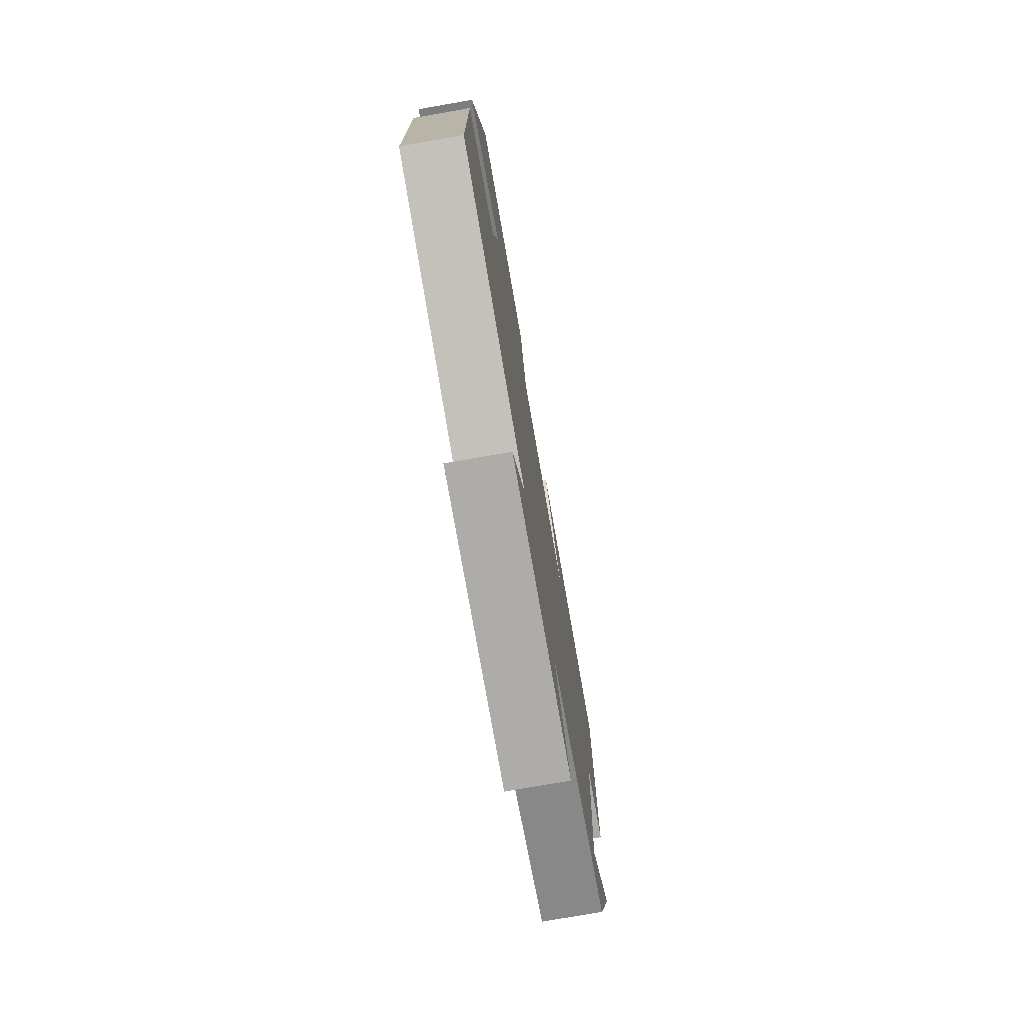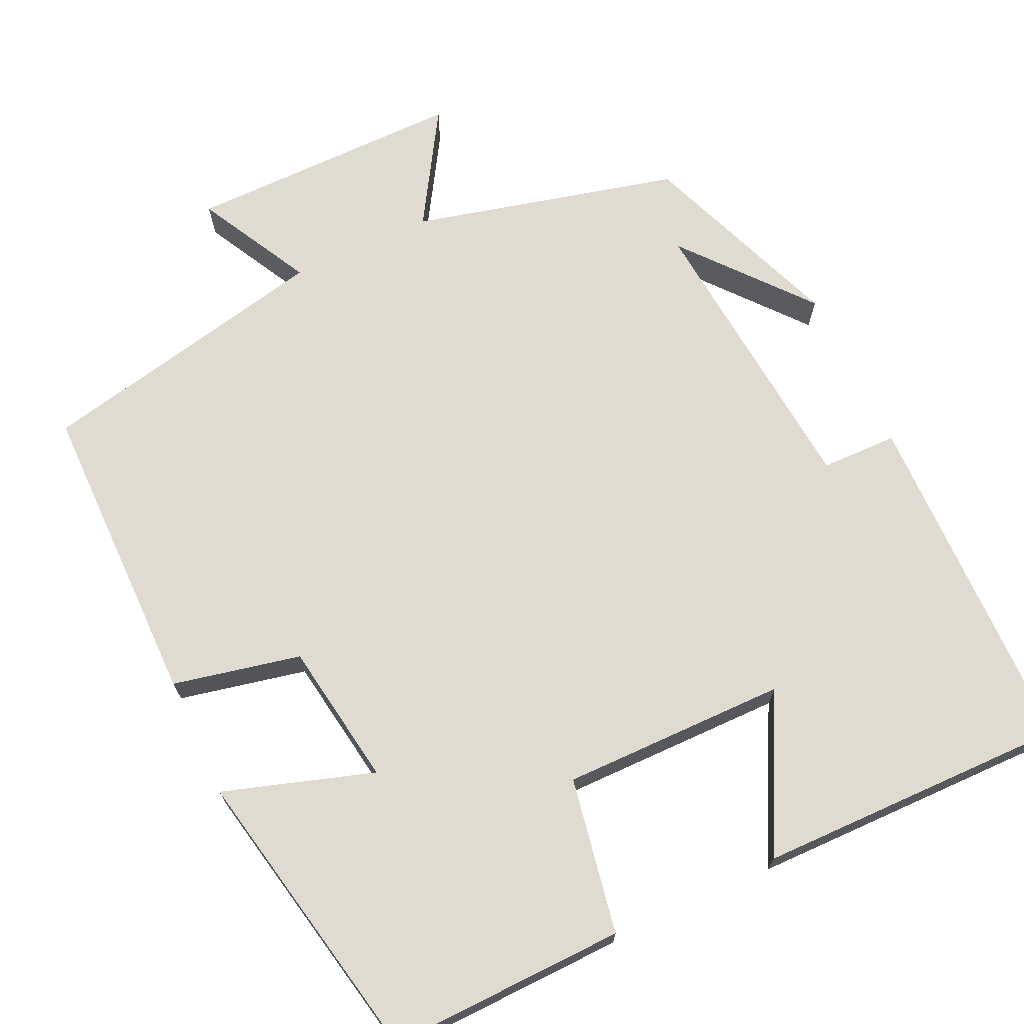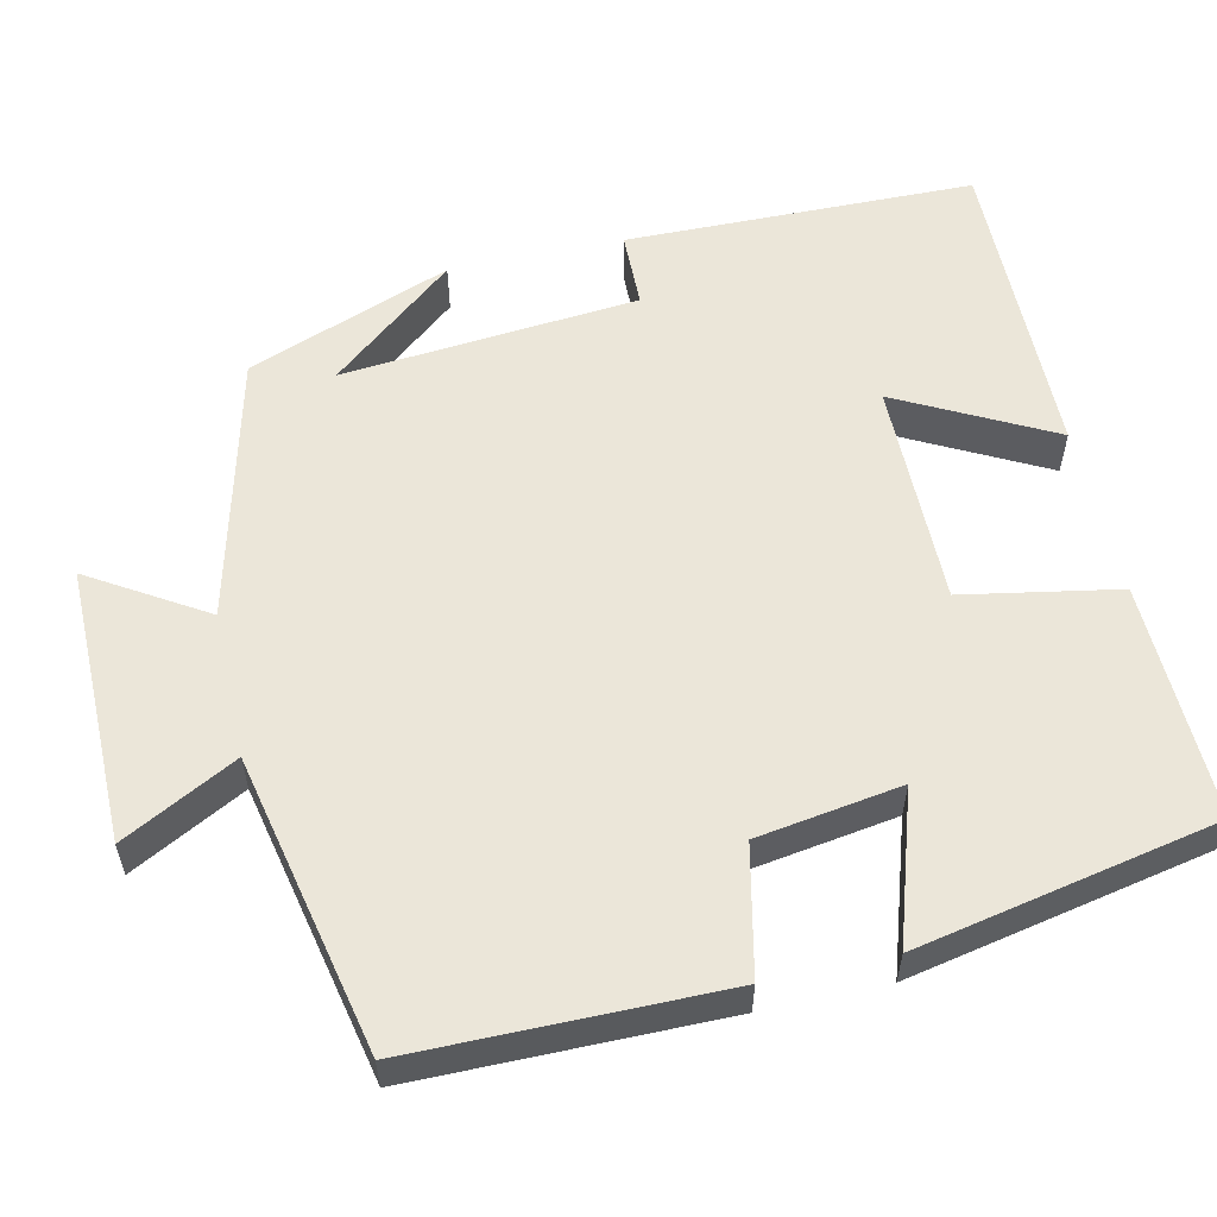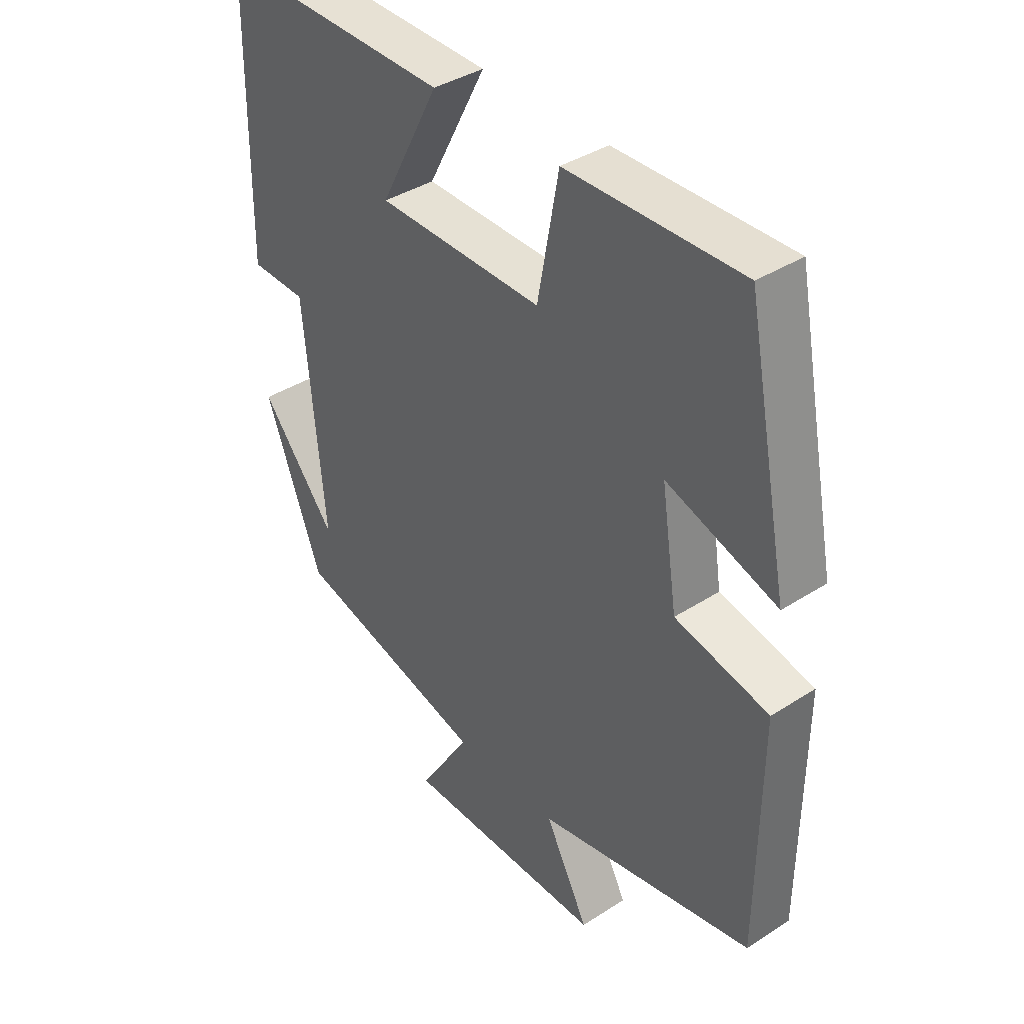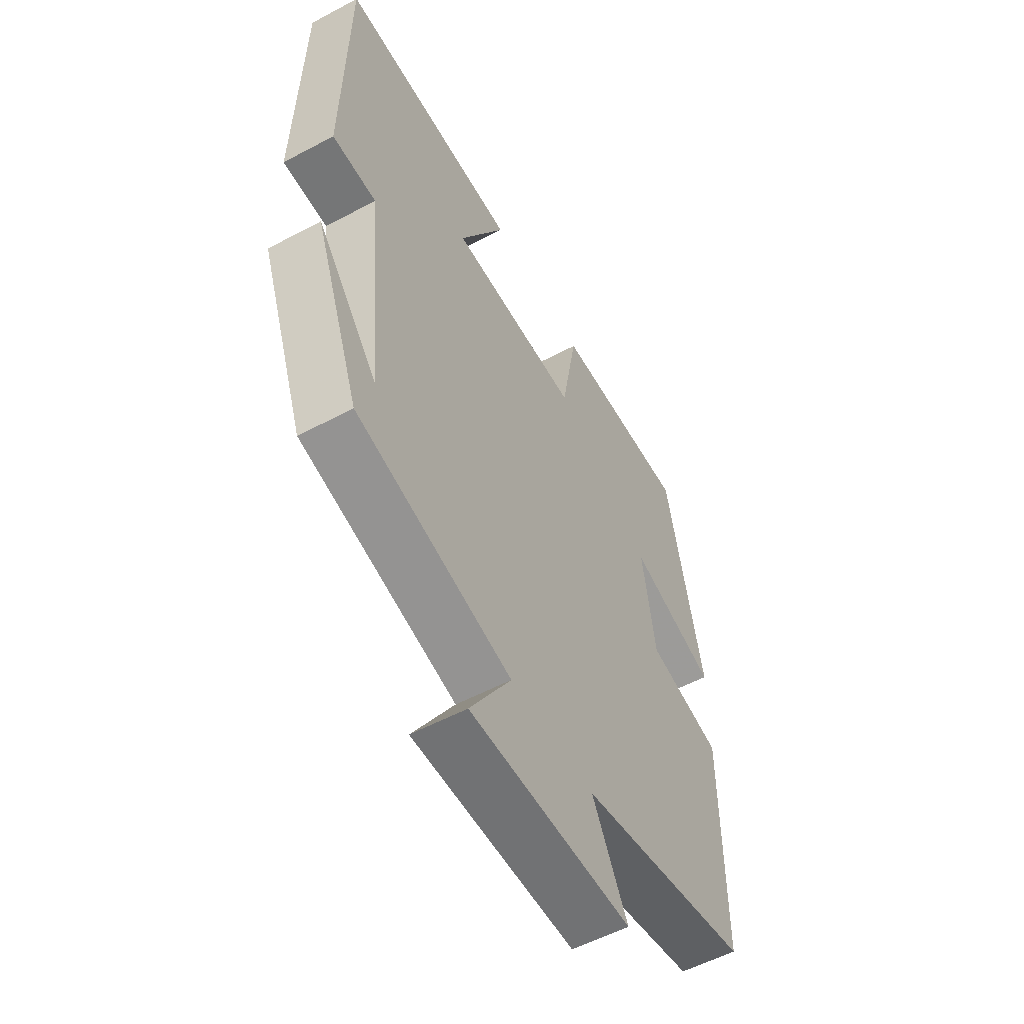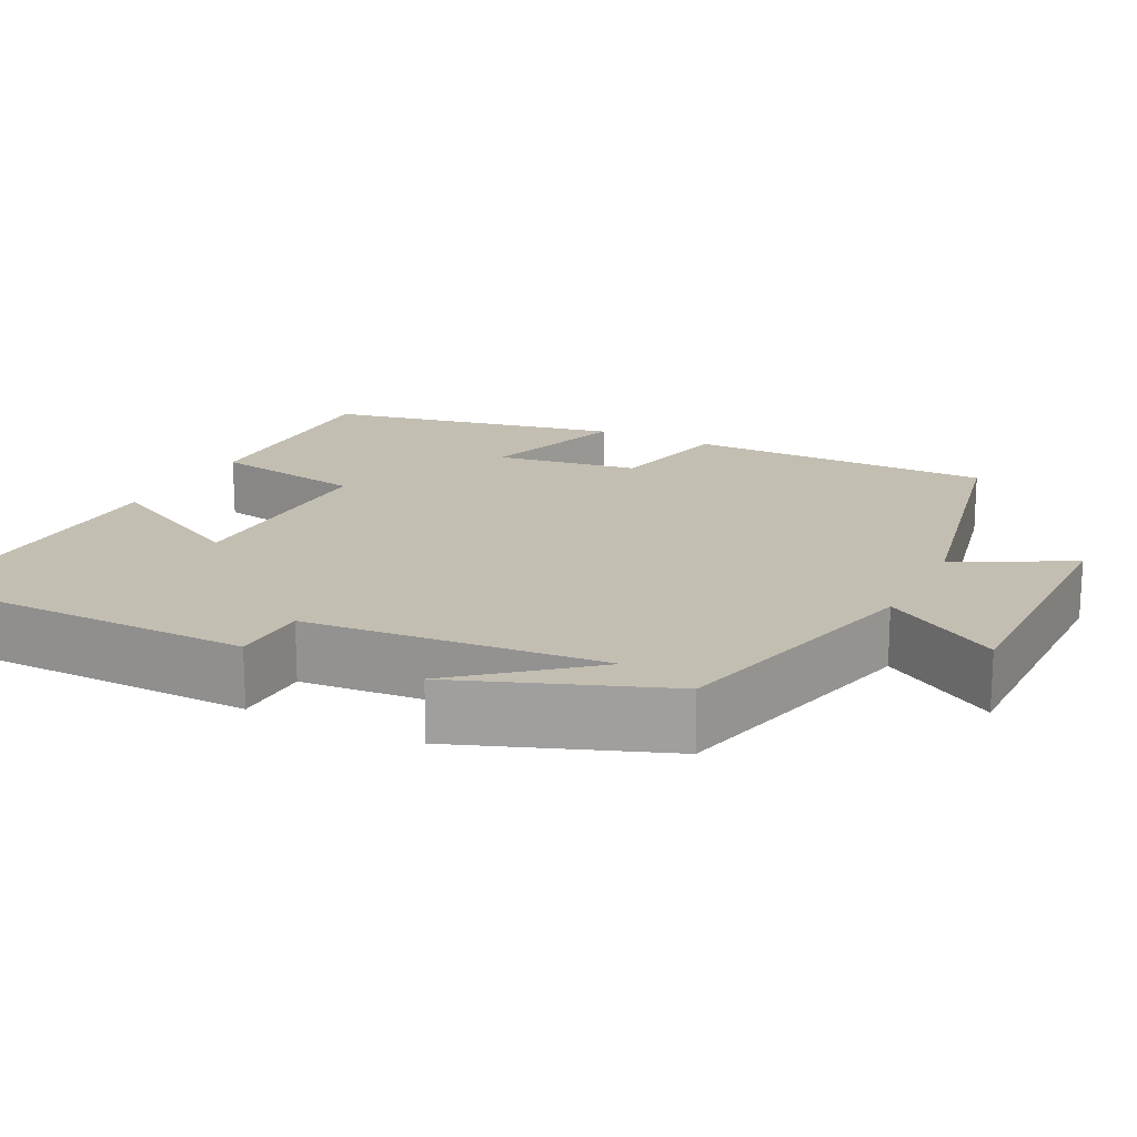
<metadata>
{"format":"obj","ext":"obj","renderer":"f3d","projection":"perspective","resolution":1024,"background":"white","views":[{"elev":-76.4,"azim":-80.1,"up":"+Z"},{"elev":69.8,"azim":-25.0,"up":"+Y"},{"elev":56.8,"azim":-102.6,"up":"+Y"},{"elev":38.9,"azim":-128.9,"up":"+Z"},{"elev":-55.7,"azim":119.2,"up":"+Z"},{"elev":17.4,"azim":116.8,"up":"+Y"}]}
</metadata>
<code>
v 0.402 0.07 -0.416
v 0.064 0.07 -0.5
v 0.154 0.07 -0.646
v -0.198 0.07 -0.644
v -0.122 0.07 -0.5
v -0.498 0.07 -0.419
v -0.5 0.07 -0.028
v -0.338 0.07 0.007
v -0.31 0.07 0.189
v -0.5 0.07 0.128
v -0.424 0.07 0.508
v -0.124 0.07 0.5
v -0.088 0.07 0.303
v 0.198 0.07 0.305
v 0.096 0.07 0.5
v 0.493 0.07 0.505
v 0.5 0.07 0.062
v 0.403 0.07 0.06
v 0.369 0.07 -0.316
v 0.5 0.07 -0.158
v 0.402 0 -0.416
v 0.064 0 -0.5
v 0.154 0 -0.646
v -0.198 0 -0.644
v -0.122 0 -0.5
v -0.498 0 -0.419
v -0.5 0 -0.028
v -0.338 0 0.007
v -0.31 0 0.189
v -0.5 0 0.128
v -0.424 0 0.508
v -0.124 0 0.5
v -0.088 0 0.303
v 0.198 0 0.305
v 0.096 0 0.5
v 0.493 0 0.505
v 0.5 0 0.062
v 0.403 0 0.06
v 0.369 0 -0.316
v 0.5 0 -0.158
f 19 20 1
f 15 16 17 18
f 14 15 18
f 13 14 18 19
f 10 11 12 13
f 9 10 13
f 8 9 13 19
f 5 6 7 8
f 5 8 19 1
f 2 3 4 5
f 1 2 5
f 21 40 39
f 38 37 36 35
f 38 35 34
f 39 38 34 33
f 33 32 31 30
f 33 30 29
f 39 33 29 28
f 28 27 26 25
f 21 39 28 25
f 25 24 23 22
f 25 22 21
f 1 21 22 2
f 2 22 23 3
f 3 23 24 4
f 4 24 25 5
f 5 25 26 6
f 6 26 27 7
f 7 27 28 8
f 8 28 29 9
f 9 29 30 10
f 10 30 31 11
f 11 31 32 12
f 12 32 33 13
f 13 33 34 14
f 14 34 35 15
f 15 35 36 16
f 16 36 37 17
f 17 37 38 18
f 18 38 39 19
f 19 39 40 20
f 20 40 21 1

</code>
